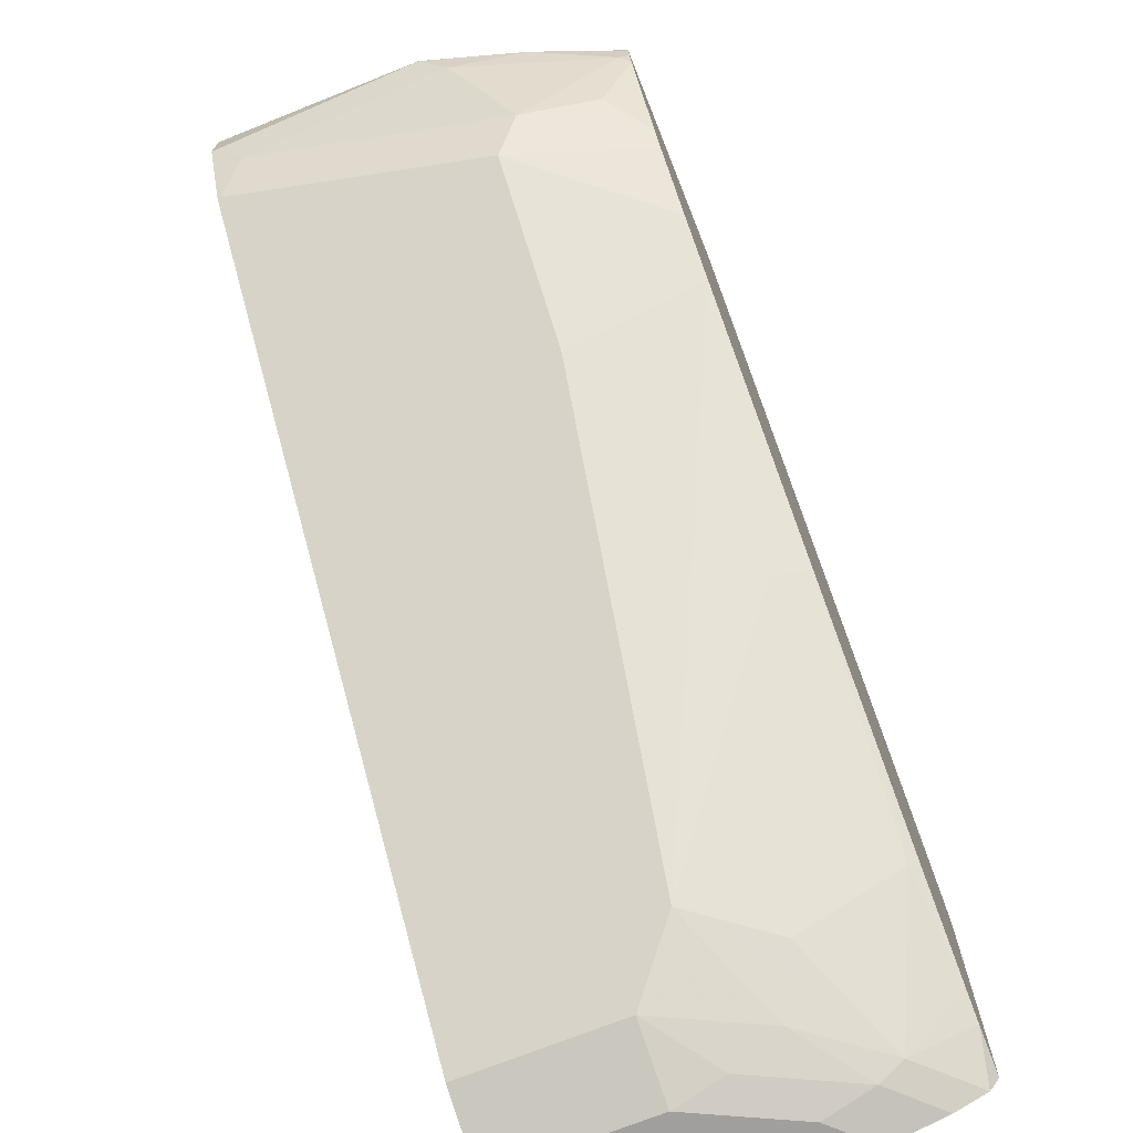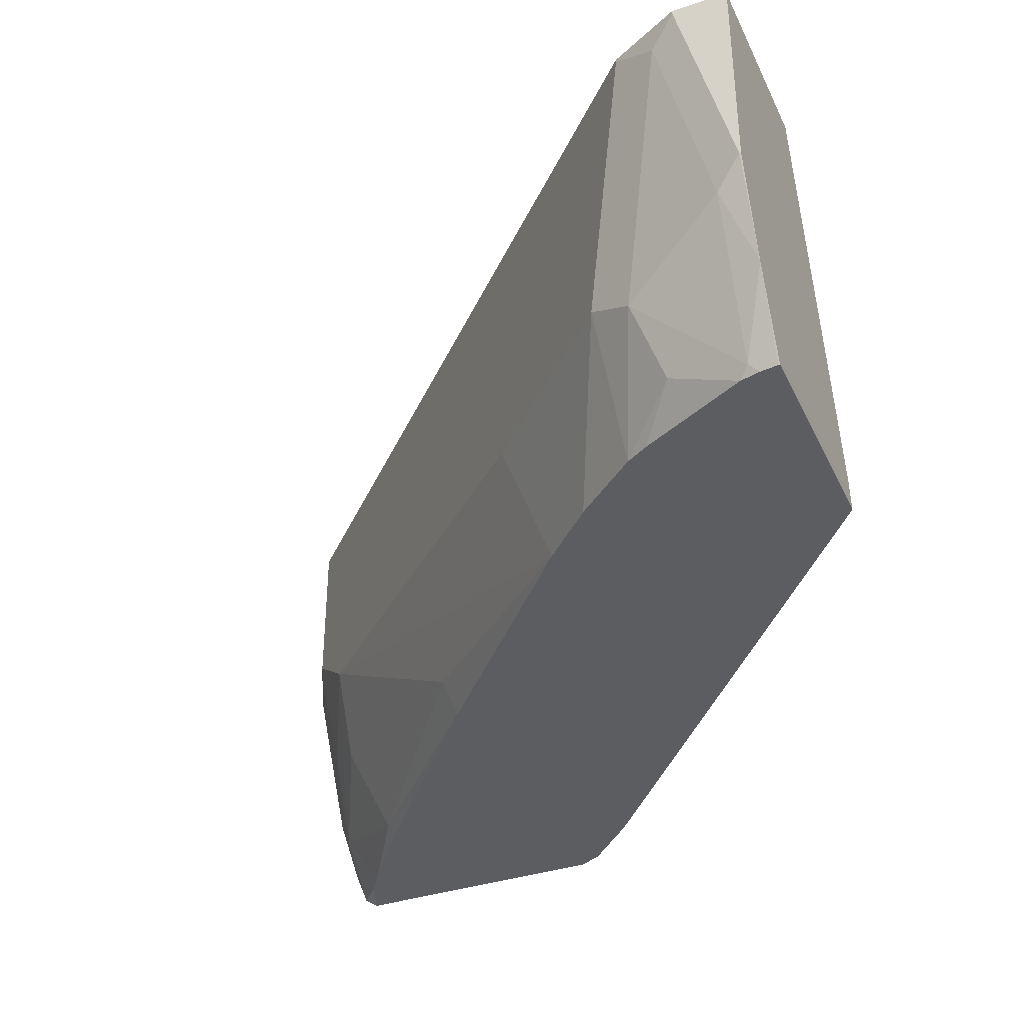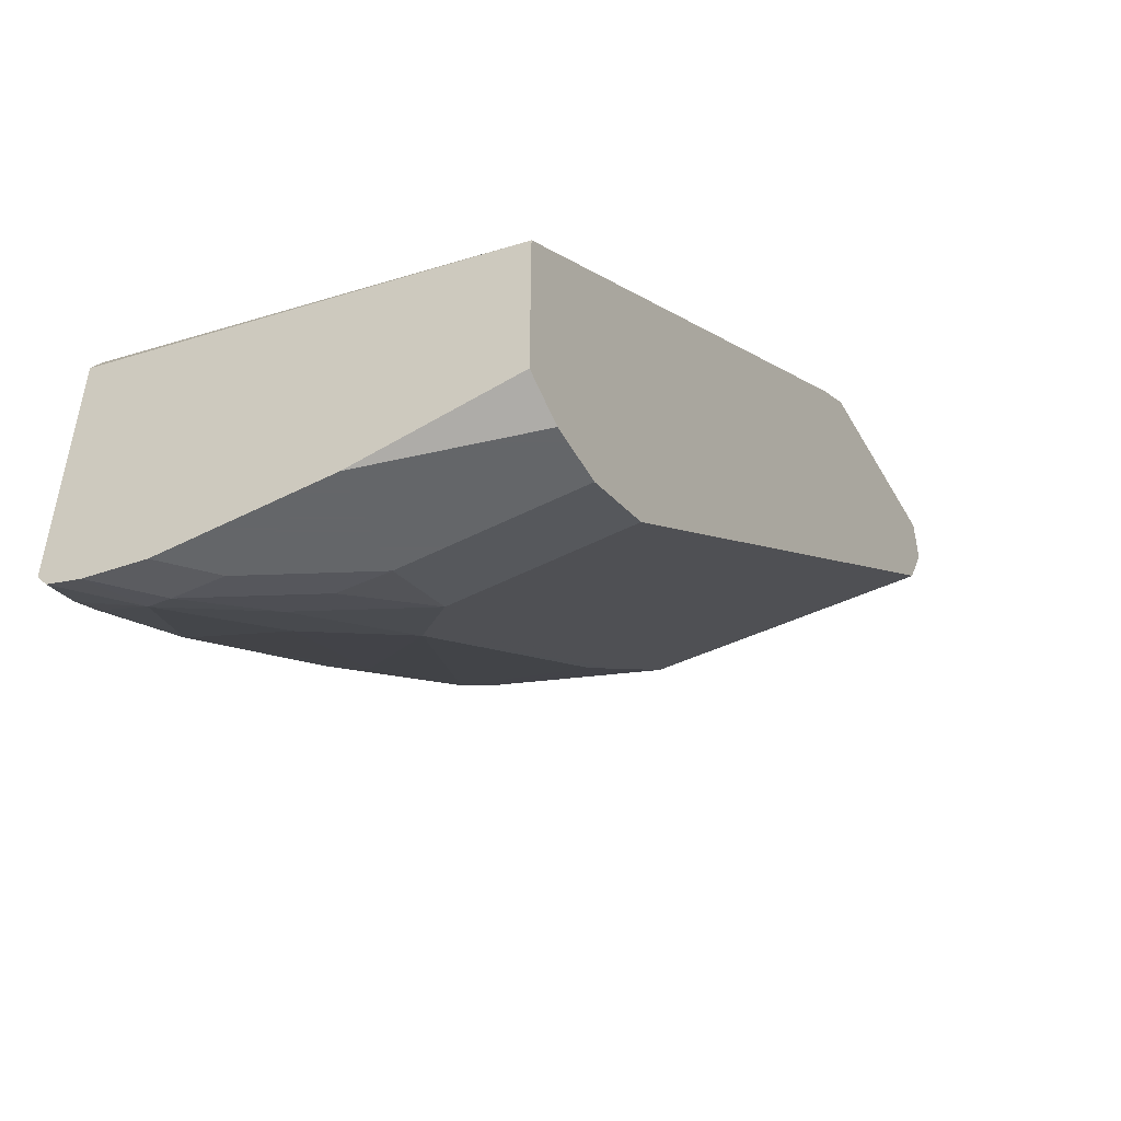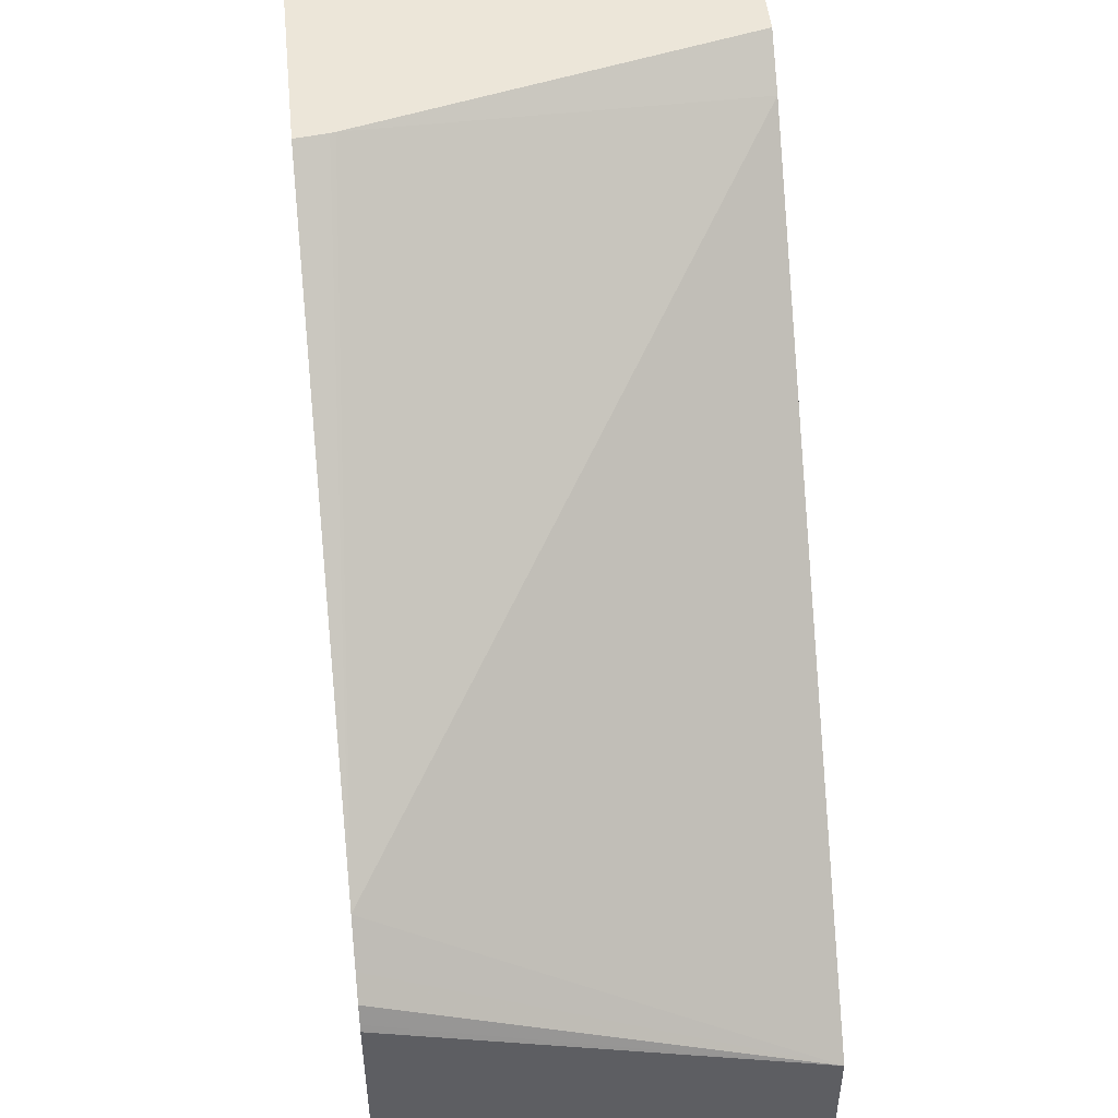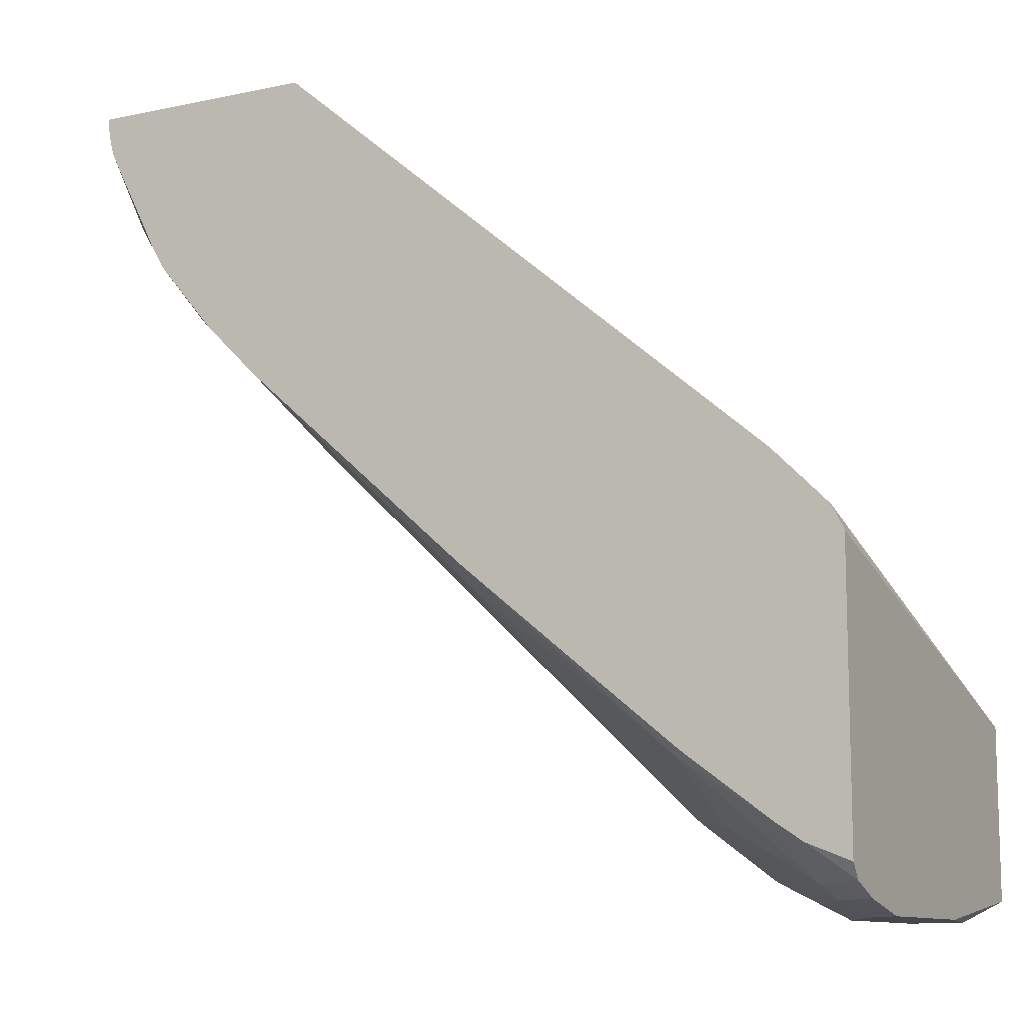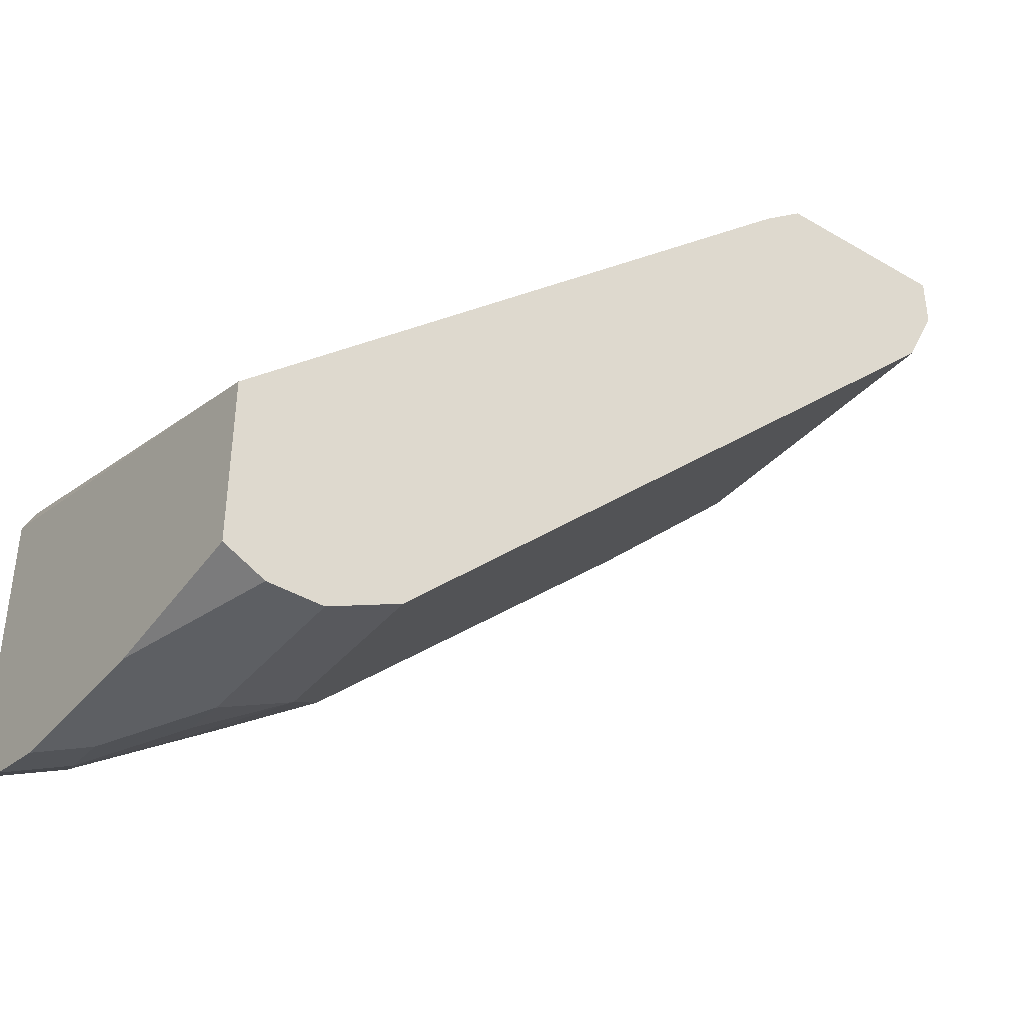
<metadata>
{"format":"obj","ext":"obj","renderer":"f3d","projection":"perspective","resolution":1024,"background":"white","views":[{"elev":-71.5,"azim":111.8,"up":"+Y"},{"elev":-37.2,"azim":113.1,"up":"+Z"},{"elev":-51.7,"azim":-61.2,"up":"+Y"},{"elev":49.2,"azim":-95.8,"up":"+Y"},{"elev":-10.8,"azim":-152.3,"up":"+Y"},{"elev":-40.4,"azim":-35.9,"up":"+Y"}]}
</metadata>
<code>
v 0.9685 0.04342 0.002755
v 0.9685 -8.8e-06 0.002755
v 0.9685 0.04342 -0.1684
v 0.8218 0.04342 0.002755
v 0.9685 -8.8e-06 -2.453e-05
v 0.9404 -0.0562 0.002755
v 0.9685 0.04206 -0.1684
v 0.9432 0.04342 -0.2513
v 0.786 0.01399 0.002755
v 0.7431 0.04342 -0.2948
v 0.9404 -0.0562 -2.453e-05
v 0.958 -0.02107 -0.02108
v 0.7299 -0.2667 0.002755
v 0.958 0.021 -0.1895
v 0.9158 0.021 -0.3158
v 0.9139 0.0288 -0.3236
v 0.9156 0.04206 -0.3236
v 0.9156 0.04342 -0.3236
v 0.3568 -0.2815 -0.3236
v 0.3056 -0.4426 0.002755
v 0.7423 0.04342 -0.2987
v 0.7299 -0.2667 -0.1684
v 0.8141 -0.1825 -0.2105
v 0.8983 -0.09827 -0.2105
v 0.9158 -0.06321 -0.2316
v 0.4352 -0.5614 0.002755
v 0.9101 0.01325 -0.3236
v 0.7392 0.04342 -0.3236
v 0.3704 -0.2698 -0.3236
v 0.3303 -0.308 -0.3236
v 0.3147 -0.3236 -0.3236
v 0.3081 -0.3369 -0.3236
v 0.3056 -0.3419 -0.3236
v 0.3056 -0.5739 0.002755
v 0.4352 -0.5614 -0.1263
v 0.6036 -0.393 -0.1684
v 0.4773 -0.5193 -0.1684
v 0.772 -0.2246 -0.2105
v 0.772 -0.1825 -0.3236
v 0.8141 -0.1404 -0.3236
v 0.8574 -0.08867 -0.3236
v 0.9001 -0.04214 -0.2948
v 0.3809 -0.5886 0.002755
v 0.8679 -0.07095 -0.3236
v 0.3056 -0.5568 -0.3236
v 0.3056 -0.5895 -0.1156
v 0.3369 -0.5895 0.002755
v 0.379 -0.5895 -0.1263
v 0.3843 -0.579 -0.1684
v 0.3422 -0.579 -0.2527
v 0.3931 -0.5614 -0.2105
v 0.6036 -0.3509 -0.2948
v 0.3475 -0.5685 -0.2737
v 0.4316 -0.5263 -0.2316
v 0.594 -0.3413 -0.3236
v 0.379 -0.5895 0.002755
v 0.3056 -0.5684 -0.3156
v 0.3389 -0.5435 -0.3236
v 0.3056 -0.5895 -0.2419
v 0.3369 -0.5895 -0.2105
v 0.3056 -0.579 -0.2893
v 0.4316 -0.4842 -0.3158
v 0.3587 -0.5302 -0.3236
v 0.5693 -0.3618 -0.3236
v 0.4259 -0.4804 -0.3236
v 0.4861 -0.4307 -0.3236
f 23 38 39
f 23 39 40
f 23 40 24
f 24 40 41
f 24 41 25
f 25 42 27
f 34 46 47
f 26 43 35
f 27 42 44
f 35 43 48
f 35 48 49
f 23 37 38
f 25 41 42
f 23 36 37
f 20 32 33
f 22 35 36
f 21 28 29
f 20 46 34
f 20 59 46
f 35 49 50
f 20 61 59
f 20 57 61
f 20 45 57
f 20 33 45
f 20 31 32
f 20 30 31
f 19 21 29
f 19 30 20
f 22 36 23
f 35 50 51
f 53 62 54
f 37 52 39
f 16 18 17
f 62 66 64
f 62 65 66
f 62 63 65
f 59 61 60
f 55 62 64
f 53 58 63
f 53 57 58
f 53 61 57
f 53 63 62
f 52 62 55
f 52 54 62
f 50 53 51
f 50 61 53
f 50 60 61
f 49 60 50
f 48 60 49
f 46 56 47
f 46 48 56
f 46 60 48
f 46 59 60
f 45 58 57
f 43 56 48
f 41 44 42
f 39 52 55
f 37 54 52
f 37 53 54
f 37 51 53
f 37 39 38
f 35 37 36
f 16 28 18
f 35 51 37
f 16 19 29
f 8 14 15
f 7 14 8
f 6 22 11
f 6 13 22
f 5 14 7
f 5 12 14
f 5 11 12
f 4 10 9
f 3 7 8
f 2 11 5
f 2 6 11
f 1 6 2
f 1 13 6
f 1 26 13
f 1 43 26
f 1 56 43
f 1 47 56
f 1 34 47
f 1 20 34
f 1 9 20
f 1 4 9
f 1 10 4
f 1 21 10
f 1 28 21
f 1 18 28
f 1 8 18
f 1 7 3
f 1 5 7
f 1 2 5
f 8 15 16
f 16 29 28
f 1 3 8
f 8 17 18
f 8 16 17
f 16 30 19
f 16 32 31
f 16 33 32
f 16 45 33
f 16 58 45
f 16 63 58
f 16 65 63
f 16 66 65
f 16 64 66
f 16 55 64
f 16 39 55
f 16 40 39
f 16 41 40
f 16 31 30
f 16 27 44
f 16 44 41
f 9 19 20
f 10 21 19
f 11 22 23
f 11 23 24
f 11 24 25
f 9 10 19
f 12 25 14
f 13 26 35
f 13 35 22
f 14 25 15
f 15 25 27
f 15 27 16
f 11 25 12

</code>
